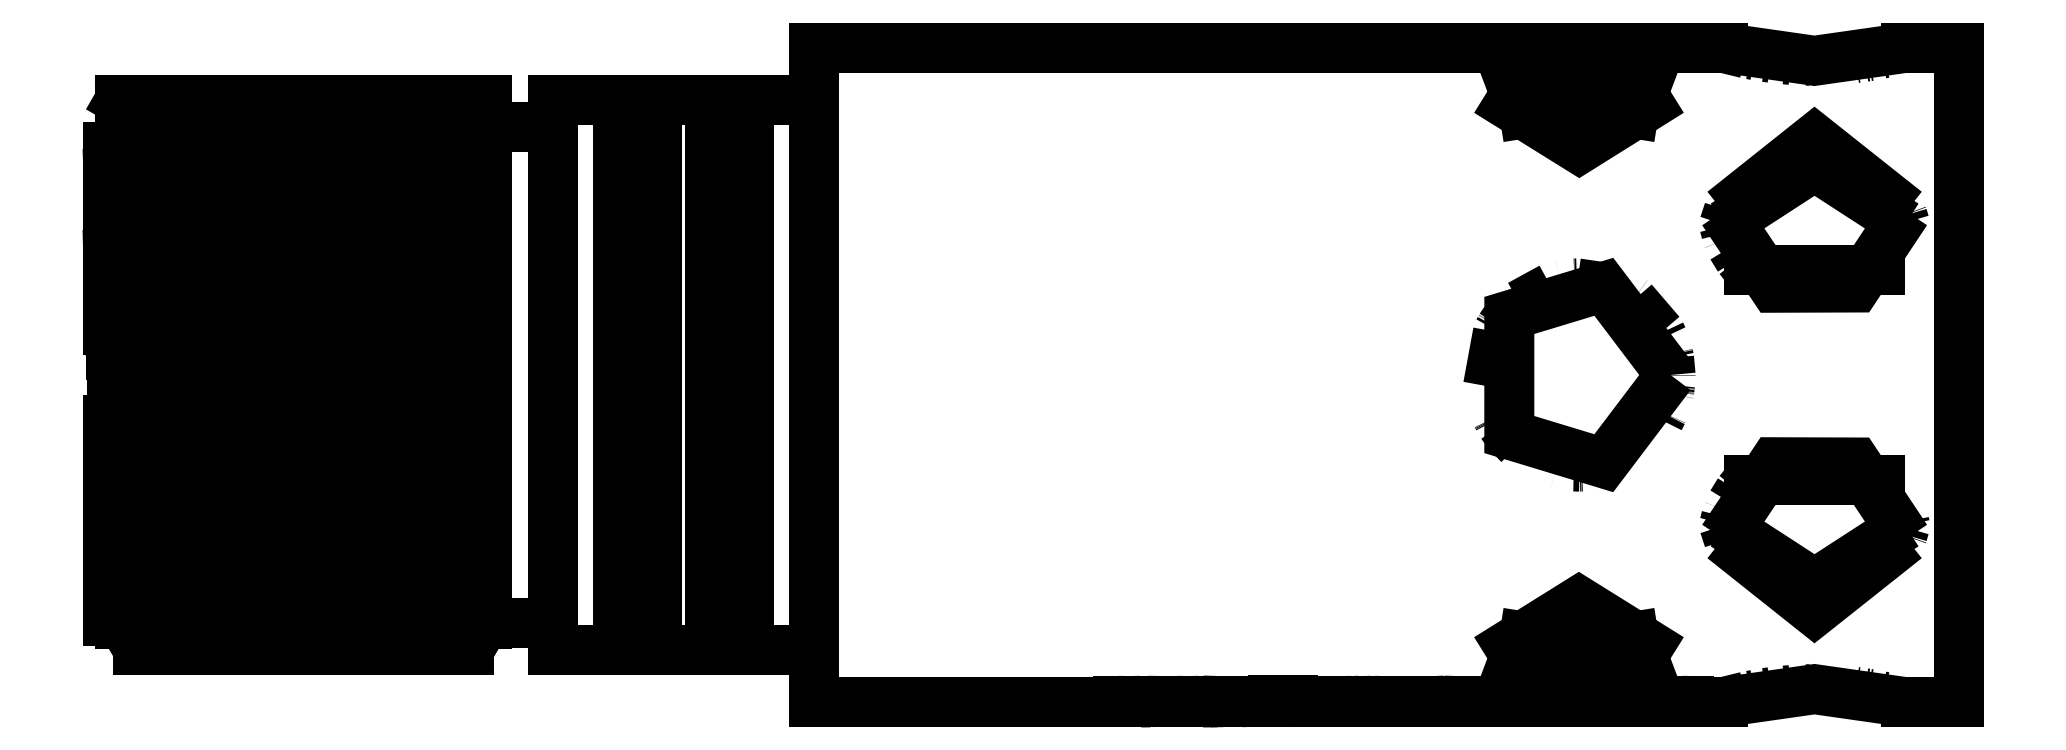
<metadata>
{"format":"dxf","ext":"dxf","renderer":"ezdxf+matplotlib","layout":"modelspace","background":"white","min_lineweight":24,"dpi":150}
</metadata>
<code>
0
SECTION
2
ENTITIES
0
INSERT
2
CUT084
8
0
10
0
20
0
30
0
0
ENDSEC
0
EOF

</code>
